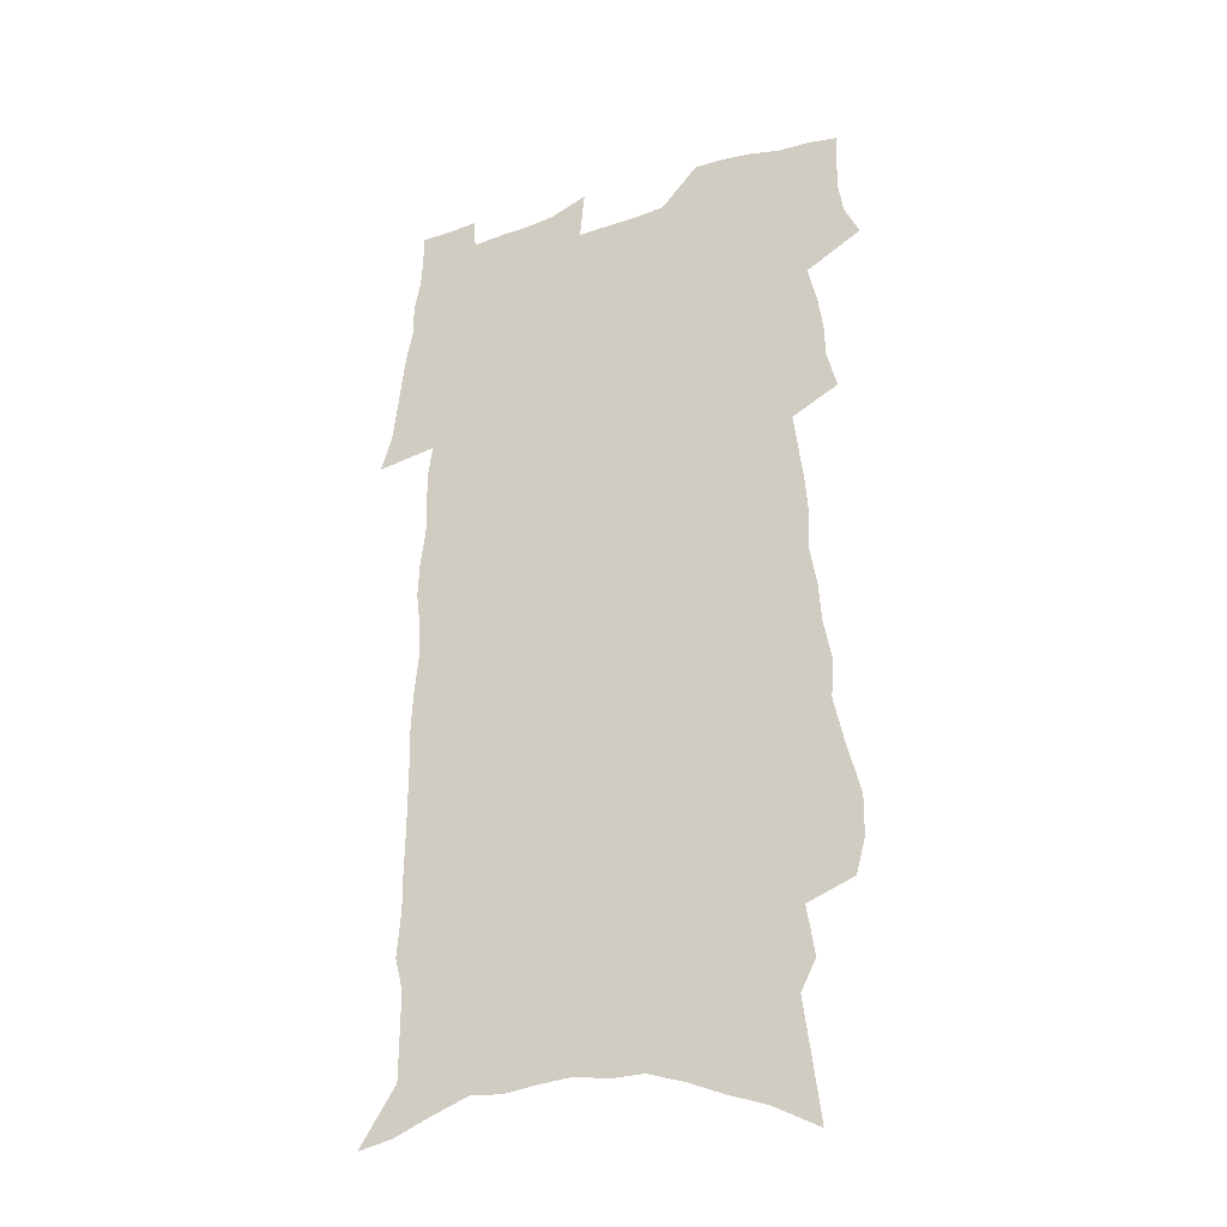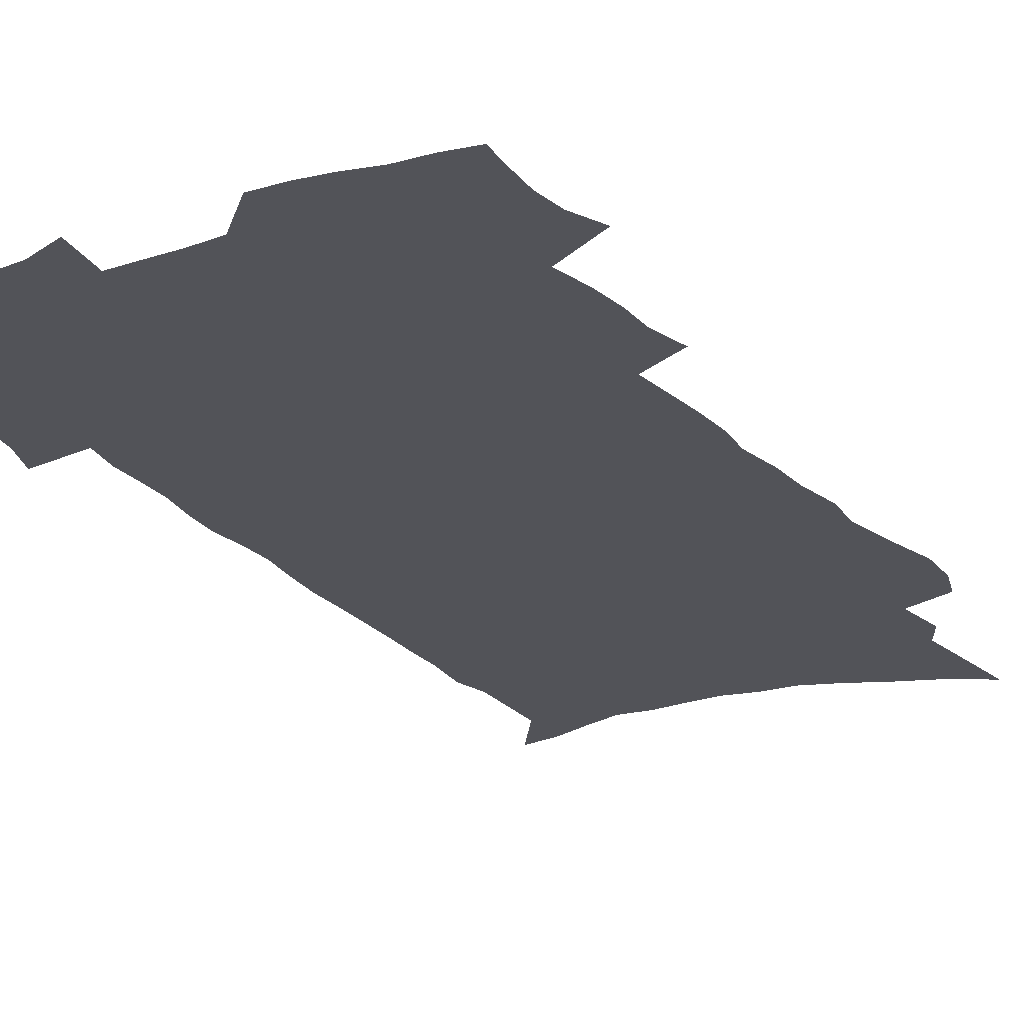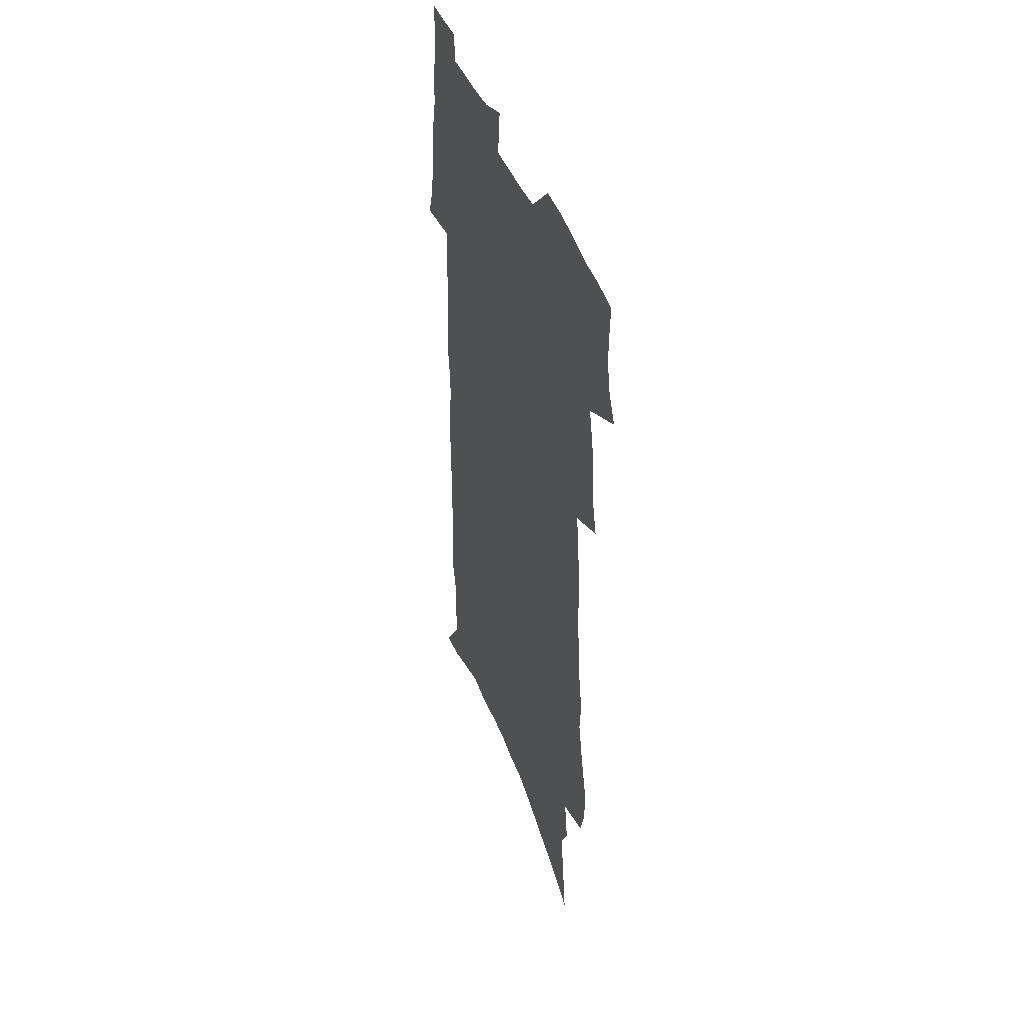
<metadata>
{"format":"obj","ext":"obj","renderer":"f3d","projection":"perspective","resolution":1024,"background":"white","views":[{"elev":-29.4,"azim":-154.6,"up":"+Y"},{"elev":-22.7,"azim":-151.5,"up":"+Z"},{"elev":45.3,"azim":-110.5,"up":"+Y"}]}
</metadata>
<code>
v 498.3 503.2 0
v 503.8 515 0
v 505.7 526.5 0
v 505.5 537.9 0
v 504.9 549.4 0
v 509.9 438.4 0
v 513.7 452.7 0
v 514.1 465 0
v 516 477.9 0
v 519.3 491.8 0
v 519.8 503.1 0
v 518.6 514.7 0
v 518.8 526.2 0
v 519.3 537.2 0
v 516.3 551.2 0
v 512.8 250.9 0
v 509.2 263.5 0
v 509.1 278.7 0
v 514.1 297.7 0
v 518 315.5 0
v 516.9 328.9 0
v 520.1 345.4 0
v 521 359.8 0
v 523.8 375.4 0
v 523 388.2 0
v 524 401.9 0
v 525.8 415.9 0
v 527.6 429.7 0
v 527 441.9 0
v 528.9 455 0
v 527.6 466.6 0
v 530.1 479.7 0
v 531.4 491.8 0
v 531.8 503.3 0
v 530 515.2 0
v 532.2 526.5 0
v 530.5 538.6 0
v 528.2 551.7 0
v 527.4 171 0
v 530.1 191.6 0
v 533.2 214.9 0
v 527.5 225.8 0
v 530.4 244.4 0
v 532.1 261.8 0
v 535.4 279.9 0
v 536.2 295.2 0
v 536.2 309.4 0
v 537.4 324.5 0
v 537.2 338.1 0
v 538.1 352.6 0
v 538.7 366.3 0
v 540 380.5 0
v 540.4 393.7 0
v 540.4 406.4 0
v 540.6 419.1 0
v 542.4 432.6 0
v 542 444.5 0
v 543.1 457.1 0
v 542.5 468.7 0
v 544.5 481.2 0
v 543.6 492.6 0
v 543.7 504.1 0
v 544.1 515.5 0
v 543.6 527.1 0
v 541.9 539.9 0
v 539.4 554.3 0
v 545.1 180.6 0
v 542.5 192.8 0
v 548.2 222.4 0
v 547.1 237.1 0
v 547.4 253 0
v 550.3 271.2 0
v 551.1 286.5 0
v 551.6 301.2 0
v 552.6 316.2 0
v 552.1 329.3 0
v 552 342.8 0
v 554.8 359.2 0
v 554.1 371 0
v 554.4 384.2 0
v 554.8 397.2 0
v 554.5 409.4 0
v 554.7 421.9 0
v 554.4 433.8 0
v 555.3 446.4 0
v 555.9 458.6 0
v 556.2 470.4 0
v 556.4 481.9 0
v 556.4 493.1 0
v 556.9 504.4 0
v 556.5 515.4 0
v 556.2 526.4 0
v 553.5 540.9 0
v 550.9 555.7 0
v 558.5 185.5 0
v 560.4 206.9 0
v 562.4 228 0
v 563.5 245.6 0
v 565 262.7 0
v 565.3 277.4 0
v 565 291.1 0
v 565.5 305.6 0
v 565.5 319.2 0
v 565.4 332.7 0
v 565.8 346.6 0
v 566 359.4 0
v 567 373.7 0
v 567.3 386.7 0
v 567.1 398.9 0
v 568.1 412.3 0
v 567.8 424 0
v 567.8 436 0
v 567.9 447.9 0
v 568.4 459.9 0
v 568.7 471.4 0
v 568.6 482.5 0
v 568.6 493.6 0
v 568.4 504.7 0
v 568.2 515.6 0
v 567.4 527 0
v 565.5 540.5 0
v 562.8 556 0
v 572.8 191.8 0
v 574.3 211.8 0
v 576.7 234.8 0
v 577.2 250.6 0
v 577.4 265.4 0
v 577.8 280 0
v 578.1 294.6 0
v 577.8 307.8 0
v 577.8 321.3 0
v 578.3 335.6 0
v 578.7 349.2 0
v 579.1 362.4 0
v 579.9 376.7 0
v 579.6 388.7 0
v 578.9 400.2 0
v 579.6 413.1 0
v 579.3 424.6 0
v 580.1 437.7 0
v 579.9 449.1 0
v 579.9 460.5 0
v 579.9 471.8 0
v 579.8 482.9 0
v 580 494 0
v 580 504.9 0
v 579.8 515.7 0
v 578.7 527.7 0
v 577 541.2 0
v 586.6 196.5 0
v 586.6 210 0
v 588.6 235.1 0
v 589.6 253.4 0
v 589.9 268.4 0
v 589.6 280.8 0
v 590.1 296.3 0
v 589.9 309.4 0
v 590 323.3 0
v 590.5 337.9 0
v 590.5 350.5 0
v 590.4 361.8 0
v 591.3 377.8 0
v 591.6 390.6 0
v 591.1 402 0
v 591 413.8 0
v 590.4 424.8 0
v 591.2 438.1 0
v 591.3 449.7 0
v 591.3 461 0
v 591.3 472.2 0
v 591.4 483.4 0
v 591.5 494.4 0
v 591.1 505.3 0
v 590.9 516.1 0
v 590.2 527.7 0
v 589.2 540.3 0
v 599.3 196.6 0
v 600 216.3 0
v 600.8 236.3 0
v 601.4 254.6 0
v 601.5 269.1 0
v 601.2 281.4 0
v 601.8 297.4 0
v 601.7 310.5 0
v 601.9 324.8 0
v 601.9 337.6 0
v 602.1 350.5 0
v 602.4 364.2 0
v 602.5 377 0
v 602.6 391.3 0
v 602.5 402.8 0
v 602.4 414.7 0
v 602.3 426.4 0
v 602.4 438.2 0
v 602.6 450.3 0
v 602.7 461.7 0
v 602.5 472.6 0
v 602.5 483.8 0
v 602.6 494.8 0
v 602.3 505.5 0
v 601.9 516.7 0
v 601.5 527.9 0
v 600.8 540.2 0
v 612.1 199.1 0
v 612.6 219.5 0
v 612.8 235.7 0
v 613.1 254 0
v 613.1 269.7 0
v 613.2 283.3 0
v 613.6 296.6 0
v 613.5 311.6 0
v 613.4 325 0
v 613.4 338.8 0
v 613.5 349.7 0
v 614 365.8 0
v 613.8 378.2 0
v 614 390.2 0
v 613.8 403.1 0
v 613.7 414.7 0
v 613.6 427.1 0
v 613.6 438.3 0
v 613.6 450.8 0
v 613.6 461.7 0
v 613.5 472.7 0
v 613.5 483.9 0
v 613.4 494.9 0
v 613.3 505.7 0
v 613.2 516.5 0
v 612.9 528 0
v 612.4 539.9 0
v 610.6 558.4 0
v 624.8 198.3 0
v 624.9 219.5 0
v 624.9 237.5 0
v 624.9 253 0
v 625.1 267.8 0
v 625 281.9 0
v 625.8 294.7 0
v 625.1 312 0
v 625 325.3 0
v 625.2 338 0
v 625.4 352.6 0
v 625.2 365.9 0
v 625.2 378.3 0
v 625.2 390.3 0
v 625 403 0
v 625 414.9 0
v 625.1 426.5 0
v 624.9 438.6 0
v 624.8 450.2 0
v 624.6 461.7 0
v 624.5 472.8 0
v 624.8 483.7 0
v 624.3 495 0
v 624.4 505.9 0
v 624.2 516.8 0
v 624.2 528 0
v 624 540.5 0
v 624.6 553.1 0
v 637.5 196.9 0
v 637.4 216.9 0
v 636.9 236.4 0
v 636.8 252.4 0
v 637.4 265.5 0
v 638.2 277.9 0
v 637.7 294.6 0
v 637.5 309.3 0
v 636.8 324.1 0
v 637.4 336.3 0
v 636.8 351.9 0
v 636.8 364.8 0
v 636.6 377.6 0
v 636.7 389.7 0
v 636.9 401.8 0
v 636.6 414.1 0
v 636.4 426.4 0
v 636.5 437.9 0
v 636.3 449.7 0
v 636.1 461.3 0
v 636.2 472.5 0
v 635.9 483.8 0
v 636.1 494.8 0
v 635.5 506.1 0
v 635.4 517 0
v 635.5 528.3 0
v 635.7 540.7 0
v 636.5 551.8 0
v 650.1 198.1 0
v 650.3 214.5 0
v 649.4 233.5 0
v 649.4 249.2 0
v 649.9 263.5 0
v 649.8 278.9 0
v 650.6 291.9 0
v 649.7 307.6 0
v 649.8 321.2 0
v 649.1 336.1 0
v 649.5 349 0
v 649.5 362.1 0
v 648.9 375.5 0
v 648.4 388.7 0
v 648.9 400.5 0
v 648.6 413 0
v 648.3 425.3 0
v 648.1 437.3 0
v 647.9 449.1 0
v 648 460.6 0
v 647.9 472.2 0
v 647.1 483.9 0
v 647.3 494.9 0
v 647 506.1 0
v 647 517.2 0
v 646.9 528.4 0
v 647.3 539.9 0
v 647.9 551.5 0
v 663.8 193.2 0
v 664.8 208.1 0
v 663.7 227.2 0
v 663.4 243.8 0
v 663.9 258.7 0
v 663.8 273.9 0
v 663.8 288.5 0
v 663.1 303.8 0
v 662.9 318 0
v 662 333 0
v 662.1 346.3 0
v 662.1 359.7 0
v 661.5 373.2 0
v 662.1 385.6 0
v 663.4 397.4 0
v 661.7 411 0
v 661.8 423.2 0
v 660.8 435.8 0
v 661.1 447.6 0
v 660.8 459.5 0
v 660.7 471.3 0
v 660.1 483.1 0
v 658.9 494.8 0
v 659.4 506 0
v 658 517.6 0
v 658.2 528.3 0
v 658.5 539 0
v 659.2 550.7 0
v 660 562 0
v 678.4 187.4 0
v 677.7 206.3 0
v 677.5 222.6 0
v 677.4 238.7 0
v 680.5 251.1 0
v 679 267.9 0
v 679 282.6 0
v 678.7 297.6 0
v 678.6 312 0
v 678.6 326.3 0
v 678.9 339.9 0
v 678 354.3 0
v 676.4 369 0
v 677.1 381.7 0
v 678.6 393.8 0
v 678 406.9 0
v 676.1 420.7 0
v 676.1 433 0
v 676.5 445.1 0
v 674.7 458 0
v 675.3 469.8 0
v 675.7 481.5 0
v 673.1 493.9 0
v 672.9 505.3 0
v 671 517.1 0
v 670 528.2 0
v 669.5 539 0
v 670.5 550 0
v 671.3 561.2 0
v 691.7 184.9 0
v 697.5 454.4 0
v 693.2 467.8 0
v 691.6 480.1 0
v 690.1 492.2 0
v 688.6 504.1 0
v 685.9 516.3 0
v 686.1 527.6 0
v 683.7 539.1 0
v 682.9 550.2 0
v 683.1 561.2 0
f 10 11 1
f 1 11 2
f 11 12 2
f 2 12 3
f 12 13 3
f 3 13 4
f 13 14 4
f 4 14 5
f 14 15 5
f 28 29 6
f 6 29 7
f 29 30 7
f 7 30 8
f 30 31 8
f 8 31 9
f 31 32 9
f 9 32 10
f 32 33 10
f 10 33 11
f 33 34 11
f 11 34 12
f 34 35 12
f 12 35 13
f 35 36 13
f 13 36 14
f 36 37 14
f 14 37 15
f 37 38 15
f 43 44 16
f 16 44 17
f 44 45 17
f 17 45 18
f 45 46 18
f 18 46 19
f 46 47 19
f 19 47 20
f 47 48 20
f 20 48 21
f 48 49 21
f 21 49 22
f 49 50 22
f 22 50 23
f 50 51 23
f 23 51 24
f 51 52 24
f 24 52 25
f 52 53 25
f 25 53 26
f 53 54 26
f 26 54 27
f 54 55 27
f 27 55 28
f 55 56 28
f 28 56 29
f 56 57 29
f 29 57 30
f 57 58 30
f 30 58 31
f 58 59 31
f 31 59 32
f 59 60 32
f 32 60 33
f 60 61 33
f 33 61 34
f 61 62 34
f 34 62 35
f 62 63 35
f 35 63 36
f 63 64 36
f 36 64 37
f 64 65 37
f 37 65 38
f 65 66 38
f 39 67 40
f 67 68 40
f 40 68 41
f 68 69 41
f 41 69 42
f 69 70 42
f 42 70 43
f 70 71 43
f 43 71 44
f 71 72 44
f 44 72 45
f 72 73 45
f 45 73 46
f 73 74 46
f 46 74 47
f 74 75 47
f 47 75 48
f 75 76 48
f 48 76 49
f 76 77 49
f 49 77 50
f 77 78 50
f 50 78 51
f 78 79 51
f 51 79 52
f 79 80 52
f 52 80 53
f 80 81 53
f 53 81 54
f 81 82 54
f 54 82 55
f 82 83 55
f 55 83 56
f 83 84 56
f 56 84 57
f 84 85 57
f 57 85 58
f 85 86 58
f 58 86 59
f 86 87 59
f 59 87 60
f 87 88 60
f 60 88 61
f 88 89 61
f 61 89 62
f 89 90 62
f 62 90 63
f 90 91 63
f 63 91 64
f 91 92 64
f 64 92 65
f 92 93 65
f 65 93 66
f 93 94 66
f 67 95 68
f 95 96 68
f 68 96 69
f 96 97 69
f 69 97 70
f 97 98 70
f 70 98 71
f 98 99 71
f 71 99 72
f 99 100 72
f 72 100 73
f 100 101 73
f 73 101 74
f 101 102 74
f 74 102 75
f 102 103 75
f 75 103 76
f 103 104 76
f 76 104 77
f 104 105 77
f 77 105 78
f 105 106 78
f 78 106 79
f 106 107 79
f 79 107 80
f 107 108 80
f 80 108 81
f 108 109 81
f 81 109 82
f 109 110 82
f 82 110 83
f 110 111 83
f 83 111 84
f 111 112 84
f 84 112 85
f 112 113 85
f 85 113 86
f 113 114 86
f 86 114 87
f 114 115 87
f 87 115 88
f 115 116 88
f 88 116 89
f 116 117 89
f 89 117 90
f 117 118 90
f 90 118 91
f 118 119 91
f 91 119 92
f 119 120 92
f 92 120 93
f 120 121 93
f 93 121 94
f 121 122 94
f 95 123 96
f 123 124 96
f 96 124 97
f 124 125 97
f 97 125 98
f 125 126 98
f 98 126 99
f 126 127 99
f 99 127 100
f 127 128 100
f 100 128 101
f 128 129 101
f 101 129 102
f 129 130 102
f 102 130 103
f 130 131 103
f 103 131 104
f 131 132 104
f 104 132 105
f 132 133 105
f 105 133 106
f 133 134 106
f 106 134 107
f 134 135 107
f 107 135 108
f 135 136 108
f 108 136 109
f 136 137 109
f 109 137 110
f 137 138 110
f 110 138 111
f 138 139 111
f 111 139 112
f 139 140 112
f 112 140 113
f 140 141 113
f 113 141 114
f 141 142 114
f 114 142 115
f 142 143 115
f 115 143 116
f 143 144 116
f 116 144 117
f 144 145 117
f 117 145 118
f 145 146 118
f 118 146 119
f 146 147 119
f 119 147 120
f 147 148 120
f 120 148 121
f 148 149 121
f 121 149 122
f 123 150 124
f 150 151 124
f 124 151 125
f 151 152 125
f 125 152 126
f 152 153 126
f 126 153 127
f 153 154 127
f 127 154 128
f 154 155 128
f 128 155 129
f 155 156 129
f 129 156 130
f 156 157 130
f 130 157 131
f 157 158 131
f 131 158 132
f 158 159 132
f 132 159 133
f 159 160 133
f 133 160 134
f 160 161 134
f 134 161 135
f 161 162 135
f 135 162 136
f 162 163 136
f 136 163 137
f 163 164 137
f 137 164 138
f 164 165 138
f 138 165 139
f 165 166 139
f 139 166 140
f 166 167 140
f 140 167 141
f 167 168 141
f 141 168 142
f 168 169 142
f 142 169 143
f 169 170 143
f 143 170 144
f 170 171 144
f 144 171 145
f 171 172 145
f 145 172 146
f 172 173 146
f 146 173 147
f 173 174 147
f 147 174 148
f 174 175 148
f 148 175 149
f 175 176 149
f 150 177 151
f 177 178 151
f 151 178 152
f 178 179 152
f 152 179 153
f 179 180 153
f 153 180 154
f 180 181 154
f 154 181 155
f 181 182 155
f 155 182 156
f 182 183 156
f 156 183 157
f 183 184 157
f 157 184 158
f 184 185 158
f 158 185 159
f 185 186 159
f 159 186 160
f 186 187 160
f 160 187 161
f 187 188 161
f 161 188 162
f 188 189 162
f 162 189 163
f 189 190 163
f 163 190 164
f 190 191 164
f 164 191 165
f 191 192 165
f 165 192 166
f 192 193 166
f 166 193 167
f 193 194 167
f 167 194 168
f 194 195 168
f 168 195 169
f 195 196 169
f 169 196 170
f 196 197 170
f 170 197 171
f 197 198 171
f 171 198 172
f 198 199 172
f 172 199 173
f 199 200 173
f 173 200 174
f 200 201 174
f 174 201 175
f 201 202 175
f 175 202 176
f 202 203 176
f 177 204 178
f 204 205 178
f 178 205 179
f 205 206 179
f 179 206 180
f 206 207 180
f 180 207 181
f 207 208 181
f 181 208 182
f 208 209 182
f 182 209 183
f 209 210 183
f 183 210 184
f 210 211 184
f 184 211 185
f 211 212 185
f 185 212 186
f 212 213 186
f 186 213 187
f 213 214 187
f 187 214 188
f 214 215 188
f 188 215 189
f 215 216 189
f 189 216 190
f 216 217 190
f 190 217 191
f 217 218 191
f 191 218 192
f 218 219 192
f 192 219 193
f 219 220 193
f 193 220 194
f 220 221 194
f 194 221 195
f 221 222 195
f 195 222 196
f 222 223 196
f 196 223 197
f 223 224 197
f 197 224 198
f 224 225 198
f 198 225 199
f 225 226 199
f 199 226 200
f 226 227 200
f 200 227 201
f 227 228 201
f 201 228 202
f 228 229 202
f 202 229 203
f 229 230 203
f 204 232 205
f 232 233 205
f 205 233 206
f 233 234 206
f 206 234 207
f 234 235 207
f 207 235 208
f 235 236 208
f 208 236 209
f 236 237 209
f 209 237 210
f 237 238 210
f 210 238 211
f 238 239 211
f 211 239 212
f 239 240 212
f 212 240 213
f 240 241 213
f 213 241 214
f 241 242 214
f 214 242 215
f 242 243 215
f 215 243 216
f 243 244 216
f 216 244 217
f 244 245 217
f 217 245 218
f 245 246 218
f 218 246 219
f 246 247 219
f 219 247 220
f 247 248 220
f 220 248 221
f 248 249 221
f 221 249 222
f 249 250 222
f 222 250 223
f 250 251 223
f 223 251 224
f 251 252 224
f 224 252 225
f 252 253 225
f 225 253 226
f 253 254 226
f 226 254 227
f 254 255 227
f 227 255 228
f 255 256 228
f 228 256 229
f 256 257 229
f 229 257 230
f 257 258 230
f 230 258 231
f 258 259 231
f 232 260 233
f 260 261 233
f 233 261 234
f 261 262 234
f 234 262 235
f 262 263 235
f 235 263 236
f 263 264 236
f 236 264 237
f 264 265 237
f 237 265 238
f 265 266 238
f 238 266 239
f 266 267 239
f 239 267 240
f 267 268 240
f 240 268 241
f 268 269 241
f 241 269 242
f 269 270 242
f 242 270 243
f 270 271 243
f 243 271 244
f 271 272 244
f 244 272 245
f 272 273 245
f 245 273 246
f 273 274 246
f 246 274 247
f 274 275 247
f 247 275 248
f 275 276 248
f 248 276 249
f 276 277 249
f 249 277 250
f 277 278 250
f 250 278 251
f 278 279 251
f 251 279 252
f 279 280 252
f 252 280 253
f 280 281 253
f 253 281 254
f 281 282 254
f 254 282 255
f 282 283 255
f 255 283 256
f 283 284 256
f 256 284 257
f 284 285 257
f 257 285 258
f 285 286 258
f 258 286 259
f 286 287 259
f 260 288 261
f 288 289 261
f 261 289 262
f 289 290 262
f 262 290 263
f 290 291 263
f 263 291 264
f 291 292 264
f 264 292 265
f 292 293 265
f 265 293 266
f 293 294 266
f 266 294 267
f 294 295 267
f 267 295 268
f 295 296 268
f 268 296 269
f 296 297 269
f 269 297 270
f 297 298 270
f 270 298 271
f 298 299 271
f 271 299 272
f 299 300 272
f 272 300 273
f 300 301 273
f 273 301 274
f 301 302 274
f 274 302 275
f 302 303 275
f 275 303 276
f 303 304 276
f 276 304 277
f 304 305 277
f 277 305 278
f 305 306 278
f 278 306 279
f 306 307 279
f 279 307 280
f 307 308 280
f 280 308 281
f 308 309 281
f 281 309 282
f 309 310 282
f 282 310 283
f 310 311 283
f 283 311 284
f 311 312 284
f 284 312 285
f 312 313 285
f 285 313 286
f 313 314 286
f 286 314 287
f 314 315 287
f 288 316 289
f 316 317 289
f 289 317 290
f 317 318 290
f 290 318 291
f 318 319 291
f 291 319 292
f 319 320 292
f 292 320 293
f 320 321 293
f 293 321 294
f 321 322 294
f 294 322 295
f 322 323 295
f 295 323 296
f 323 324 296
f 296 324 297
f 324 325 297
f 297 325 298
f 325 326 298
f 298 326 299
f 326 327 299
f 299 327 300
f 327 328 300
f 300 328 301
f 328 329 301
f 301 329 302
f 329 330 302
f 302 330 303
f 330 331 303
f 303 331 304
f 331 332 304
f 304 332 305
f 332 333 305
f 305 333 306
f 333 334 306
f 306 334 307
f 334 335 307
f 307 335 308
f 335 336 308
f 308 336 309
f 336 337 309
f 309 337 310
f 337 338 310
f 310 338 311
f 338 339 311
f 311 339 312
f 339 340 312
f 312 340 313
f 340 341 313
f 313 341 314
f 341 342 314
f 314 342 315
f 342 343 315
f 316 345 317
f 345 346 317
f 317 346 318
f 346 347 318
f 318 347 319
f 347 348 319
f 319 348 320
f 348 349 320
f 320 349 321
f 349 350 321
f 321 350 322
f 350 351 322
f 322 351 323
f 351 352 323
f 323 352 324
f 352 353 324
f 324 353 325
f 353 354 325
f 325 354 326
f 354 355 326
f 326 355 327
f 355 356 327
f 327 356 328
f 356 357 328
f 328 357 329
f 357 358 329
f 329 358 330
f 358 359 330
f 330 359 331
f 359 360 331
f 331 360 332
f 360 361 332
f 332 361 333
f 361 362 333
f 333 362 334
f 362 363 334
f 334 363 335
f 363 364 335
f 335 364 336
f 364 365 336
f 336 365 337
f 365 366 337
f 337 366 338
f 366 367 338
f 338 367 339
f 367 368 339
f 339 368 340
f 368 369 340
f 340 369 341
f 369 370 341
f 341 370 342
f 370 371 342
f 342 371 343
f 371 372 343
f 343 372 344
f 372 373 344
f 345 374 346
f 364 375 365
f 375 376 365
f 365 376 366
f 376 377 366
f 366 377 367
f 377 378 367
f 367 378 368
f 378 379 368
f 368 379 369
f 379 380 369
f 369 380 370
f 380 381 370
f 370 381 371
f 381 382 371
f 371 382 372
f 382 383 372
f 372 383 373
f 383 384 373

</code>
